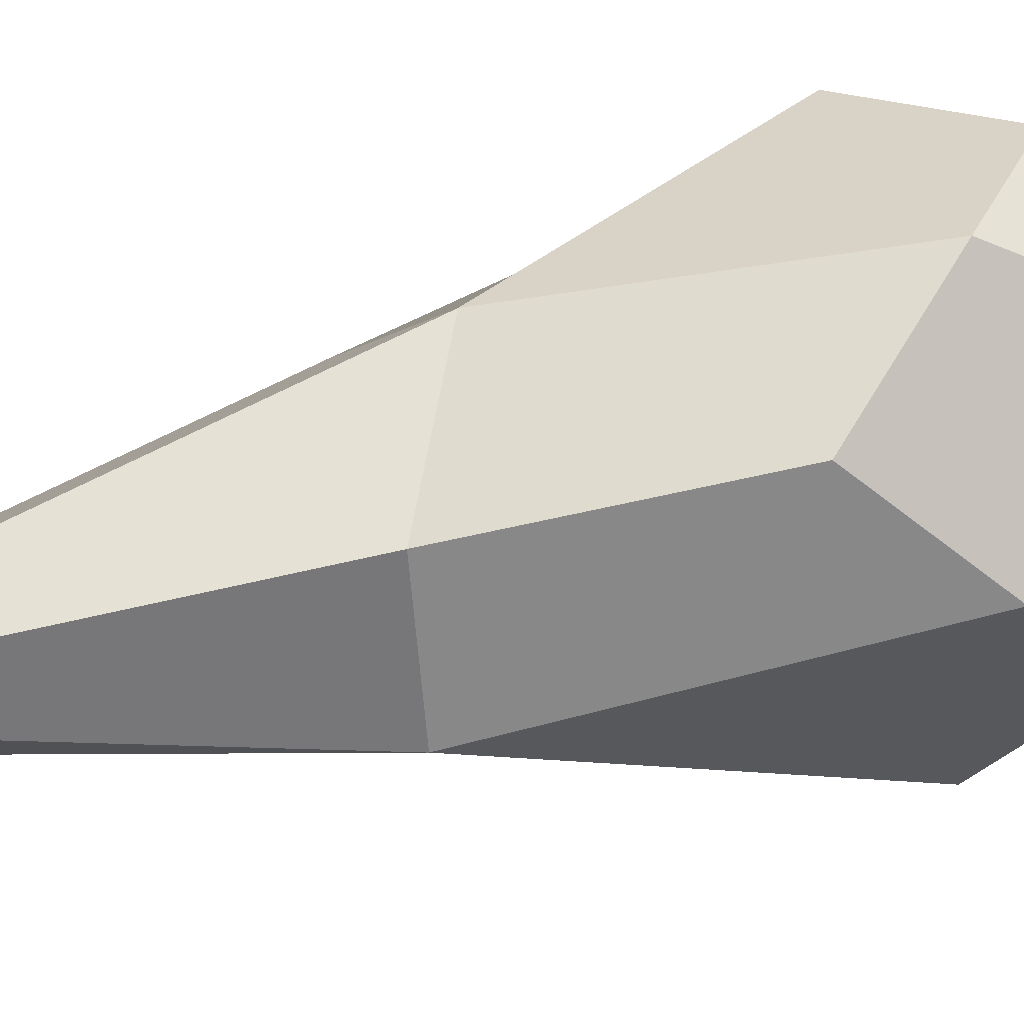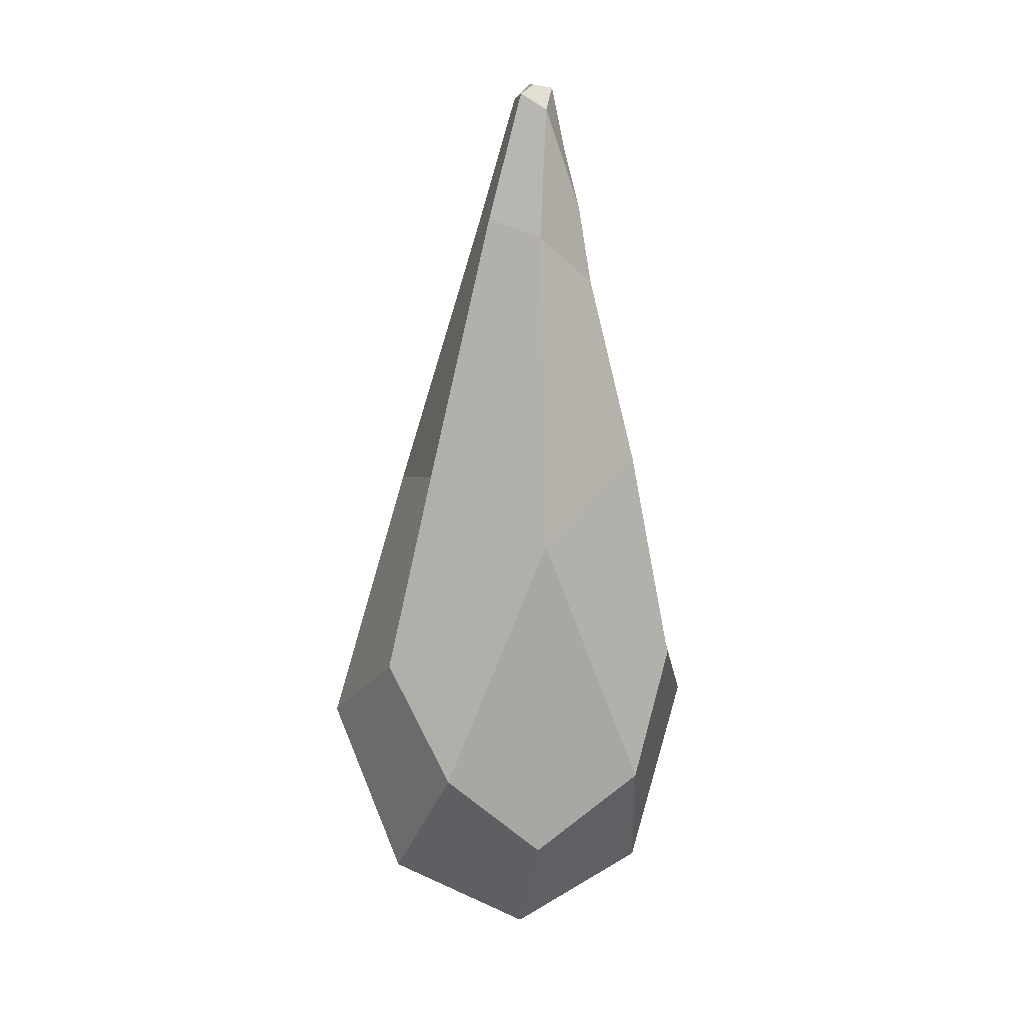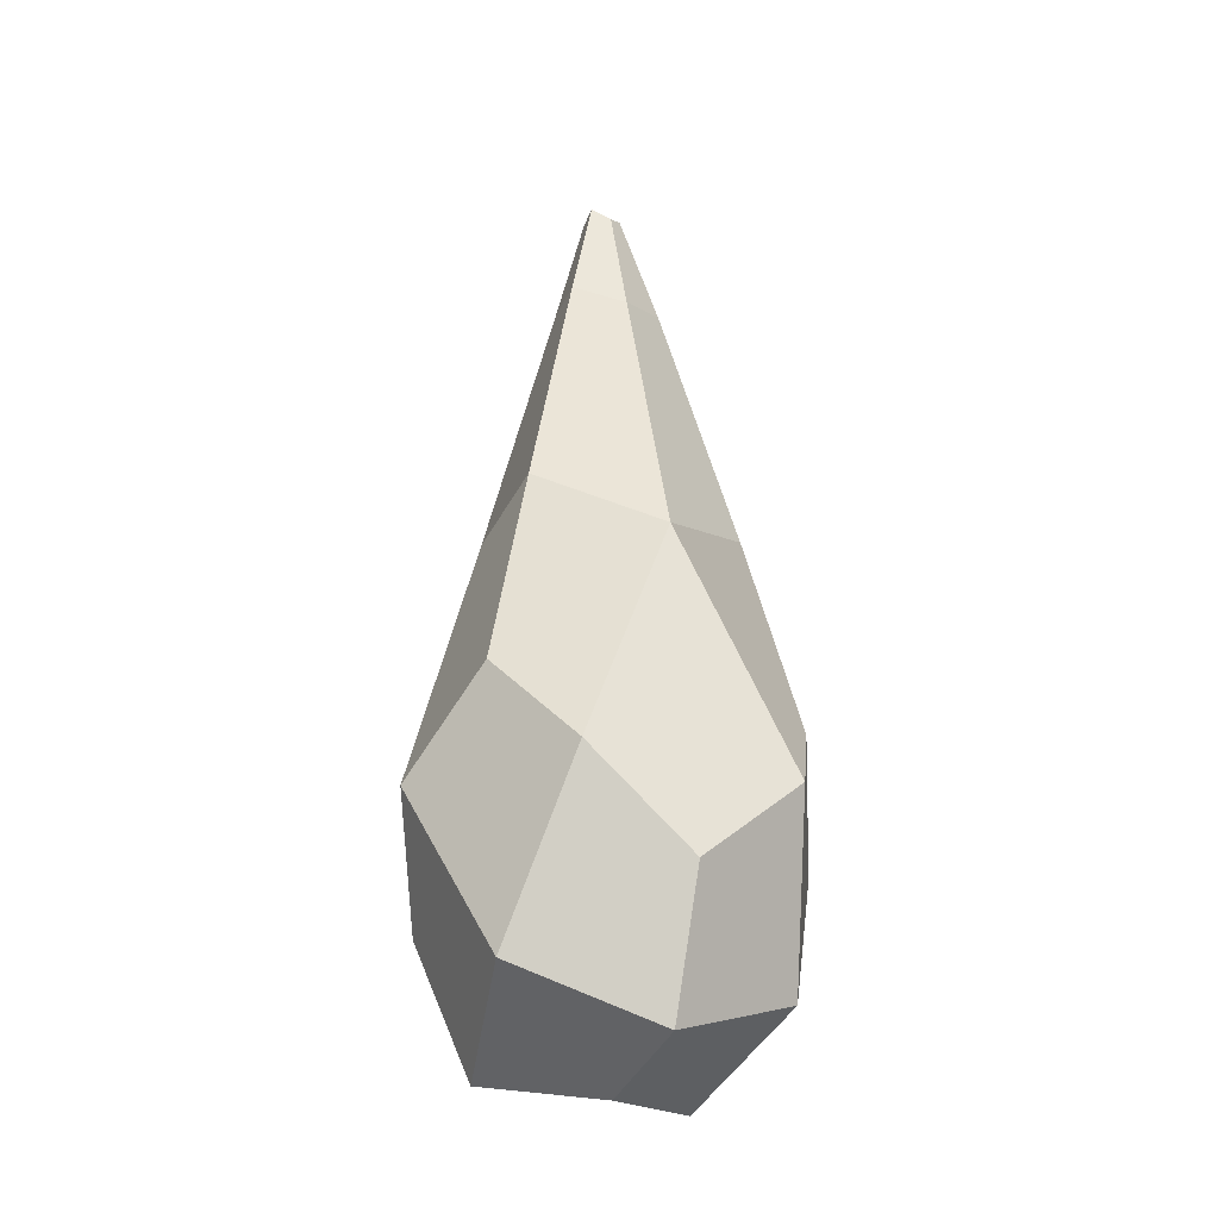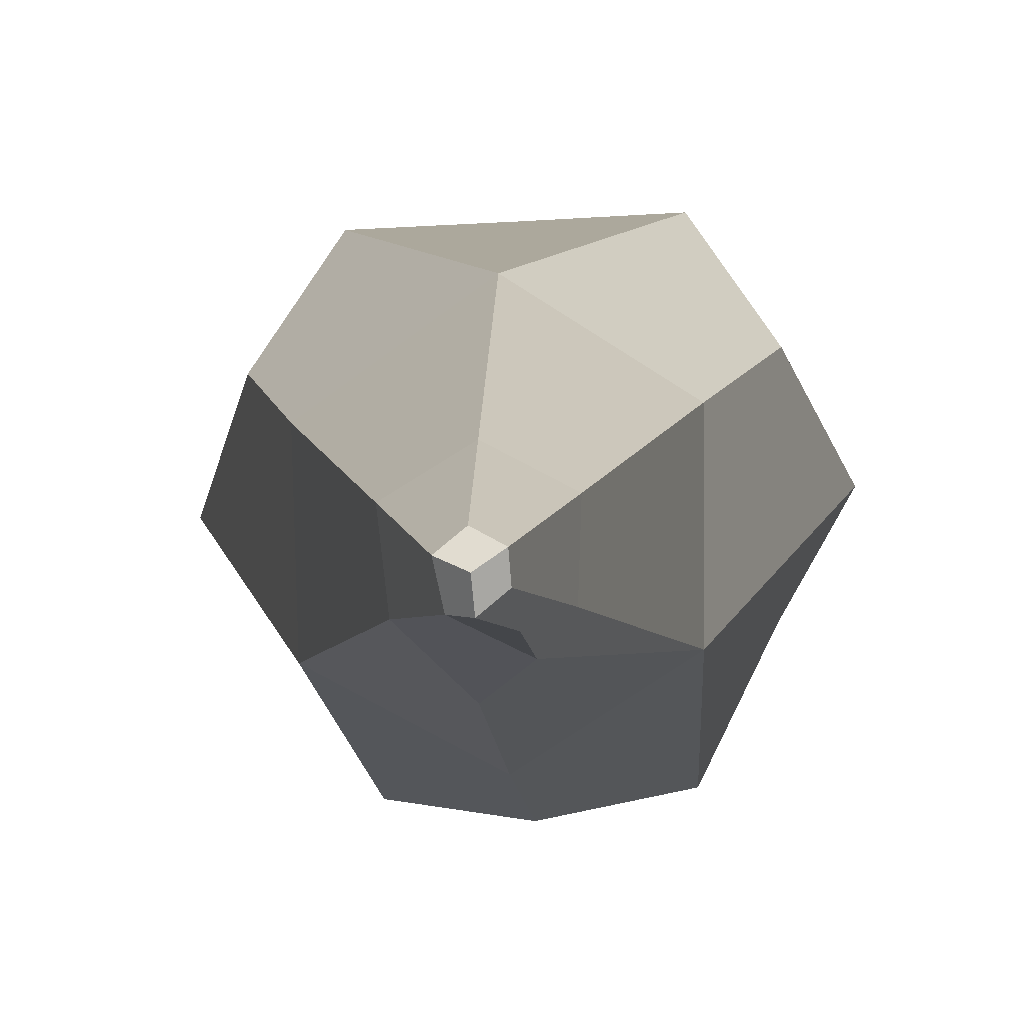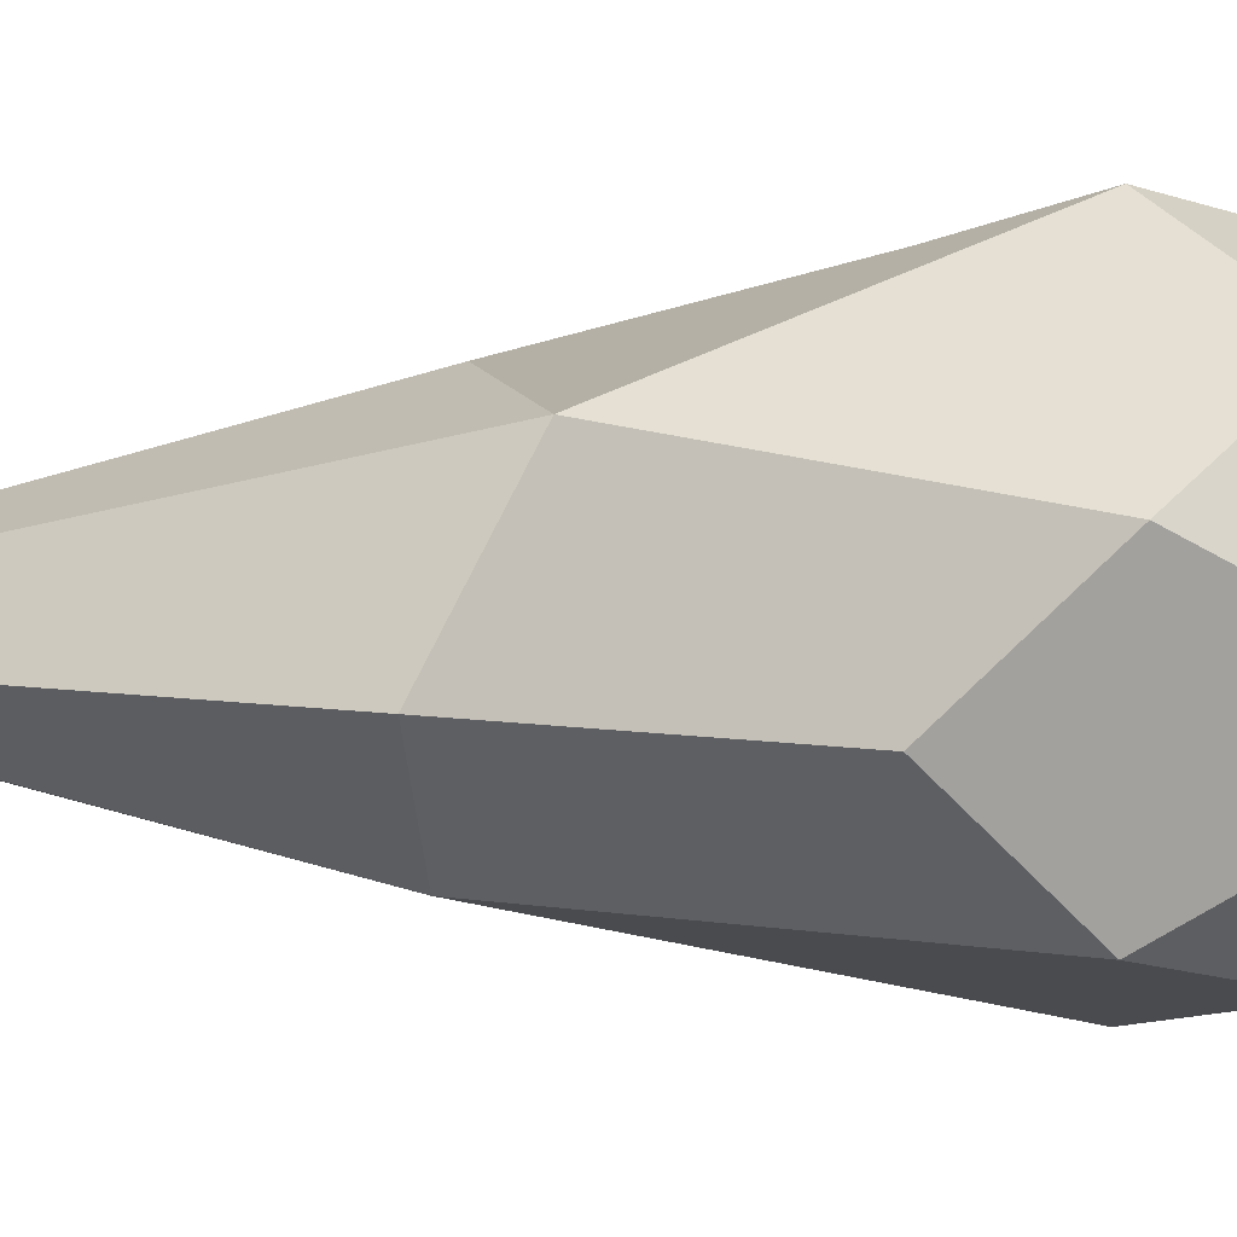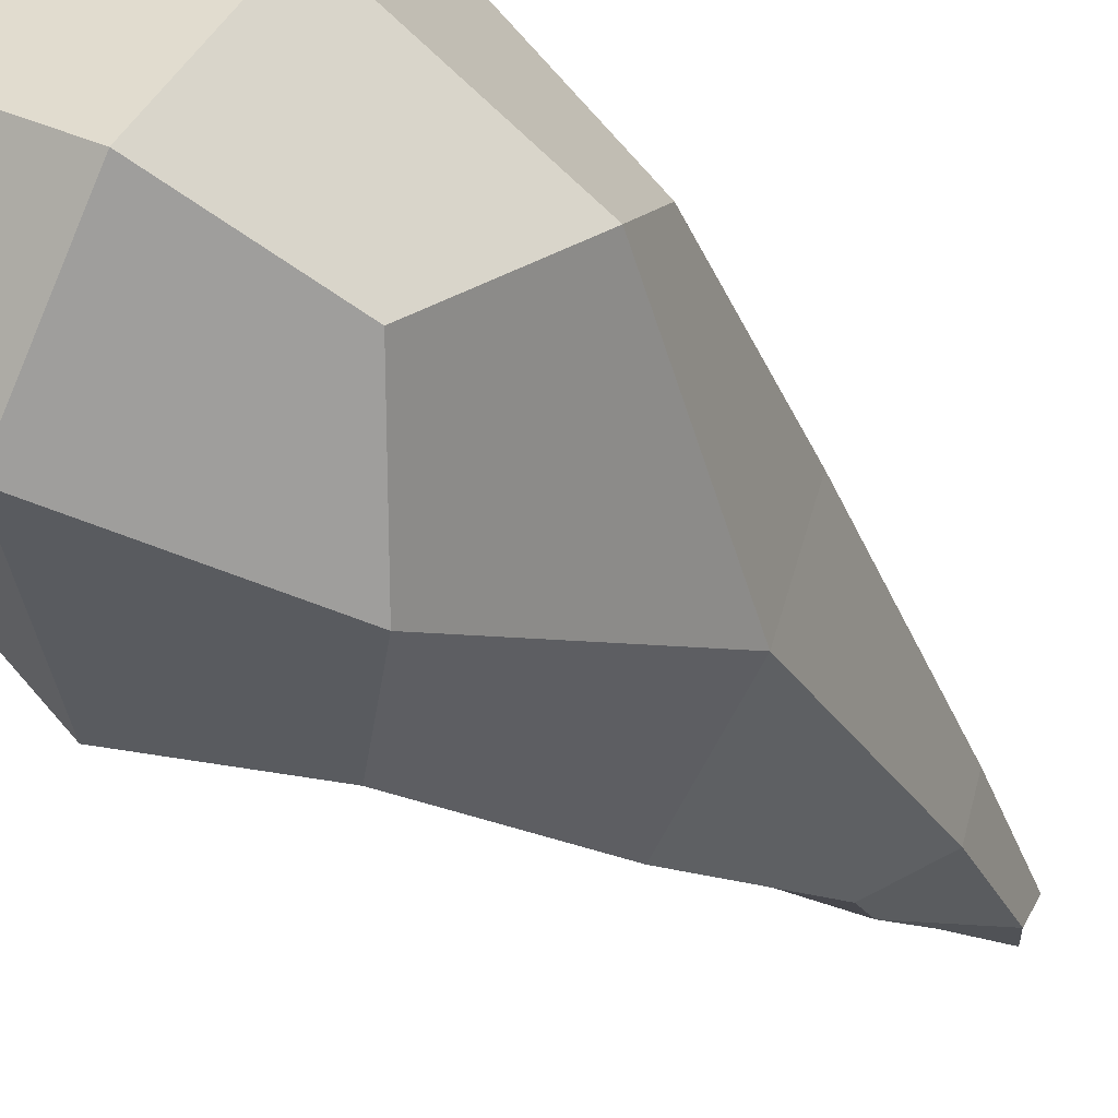
<metadata>
{"format":"obj","ext":"obj","renderer":"f3d","projection":"perspective","resolution":1024,"background":"white","views":[{"elev":31.8,"azim":70.5,"up":"+Y"},{"elev":19.6,"azim":-68.9,"up":"+Z"},{"elev":-26.9,"azim":157.9,"up":"+Z"},{"elev":0.2,"azim":2.0,"up":"+Y"},{"elev":49.8,"azim":90.6,"up":"+Y"},{"elev":-29.0,"azim":-145.2,"up":"+Y"}]}
</metadata>
<code>
o Cube
v -0.2812 -0.188 0.6911
v 0.319 0.2399 -0.2428
v 0.2387 -0.1629 0.8634
v -0.01407 -0.002481 1.737
v -0.3306 0.2087 -0.2539
v 0.02188 -0.3362 -0.2968
v -0.03846 -0.0936 1.72
v -0.02184 0.3124 0.7327
v 0.0307 -0.06551 1.749
v -0.005285 -0.0957 1.767
v -0.2134 -0.4118 0.07156
v 0.2414 -0.39 0.1202
v -0.278 0.1196 0.8333
v 0.2375 0.1432 0.8874
v -0.4777 -0.003169 0.1037
v -0.2643 0.41 0.1411
v -0.2315 -0.1028 -0.413
v 0.4642 0.04203 0.1607
v 0.2556 -0.07945 -0.4047
v 0.2228 0.4333 0.1495
v -0.008717 0.3292 -0.3725
v -0.003013 -0.3194 0.852
v -0.05006 -0.03267 1.756
v -0.115 -0.1081 1.422
v 0.02797 -0.02388 1.769
v 0.04852 -0.1491 1.474
v -0.01696 0.08929 1.435
v 0.09293 -0.09257 1.479
v 0.0134 -0.422 0.3242
v -0.009741 -0.04971 1.773
v -0.3829 0.1969 0.3492
v -0.3445 -0.1951 -0.1212
v 0.3628 -0.1612 -0.09099
v 0.3513 0.2316 0.3819
v -0.01861 0.4365 -0.06262
v 0.005701 0.05283 -0.4408
v -0.0219 -0.2069 1.302
v -0.1271 0.02028 1.462
v 0.09714 0.0307 1.486
v 0.03486 -0.1142 1.617
f 1 11 29 22
f 1 22 37 24
f 1 24 38 13
f 1 13 31 15
f 1 15 32 11
f 2 18 33 19
f 2 19 36 21
f 2 21 35 20
f 2 20 34 18
f 3 22 29 12
f 3 12 33 18
f 3 18 34 14
f 3 14 39 28
f 3 28 40 26
f 3 26 37 22
f 4 23 30 25
f 4 25 39 27
f 4 27 38 23
f 5 15 31 16
f 5 16 35 21
f 5 21 36 17
f 5 17 32 15
f 6 19 33 12
f 6 12 29 11
f 6 11 32 17
f 6 17 36 19
f 7 23 38 24
f 7 24 37 26
f 7 26 40 10
f 7 10 30 23
f 8 13 38 27
f 8 27 39 14
f 8 14 34 20
f 8 20 35 16
f 8 16 31 13
f 9 10 40 28
f 9 28 39 25
f 9 25 30 10

</code>
